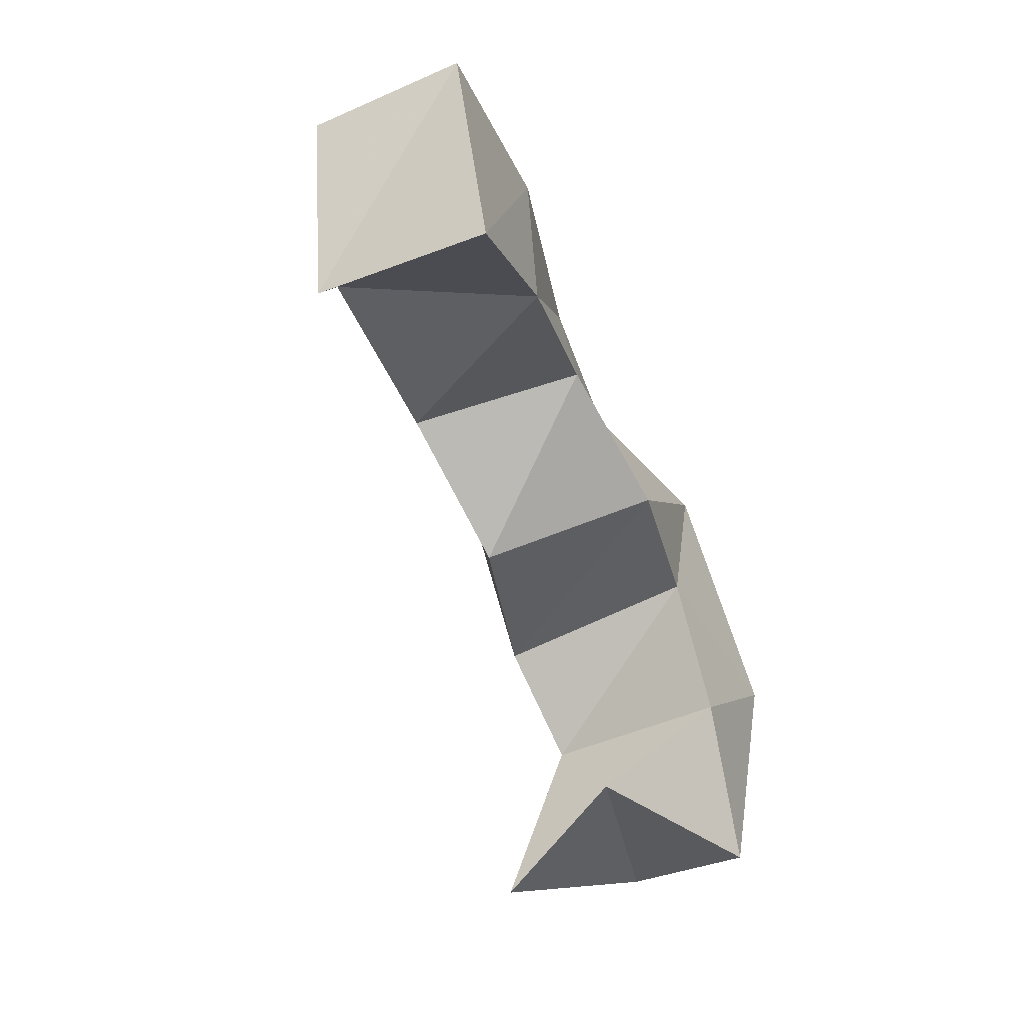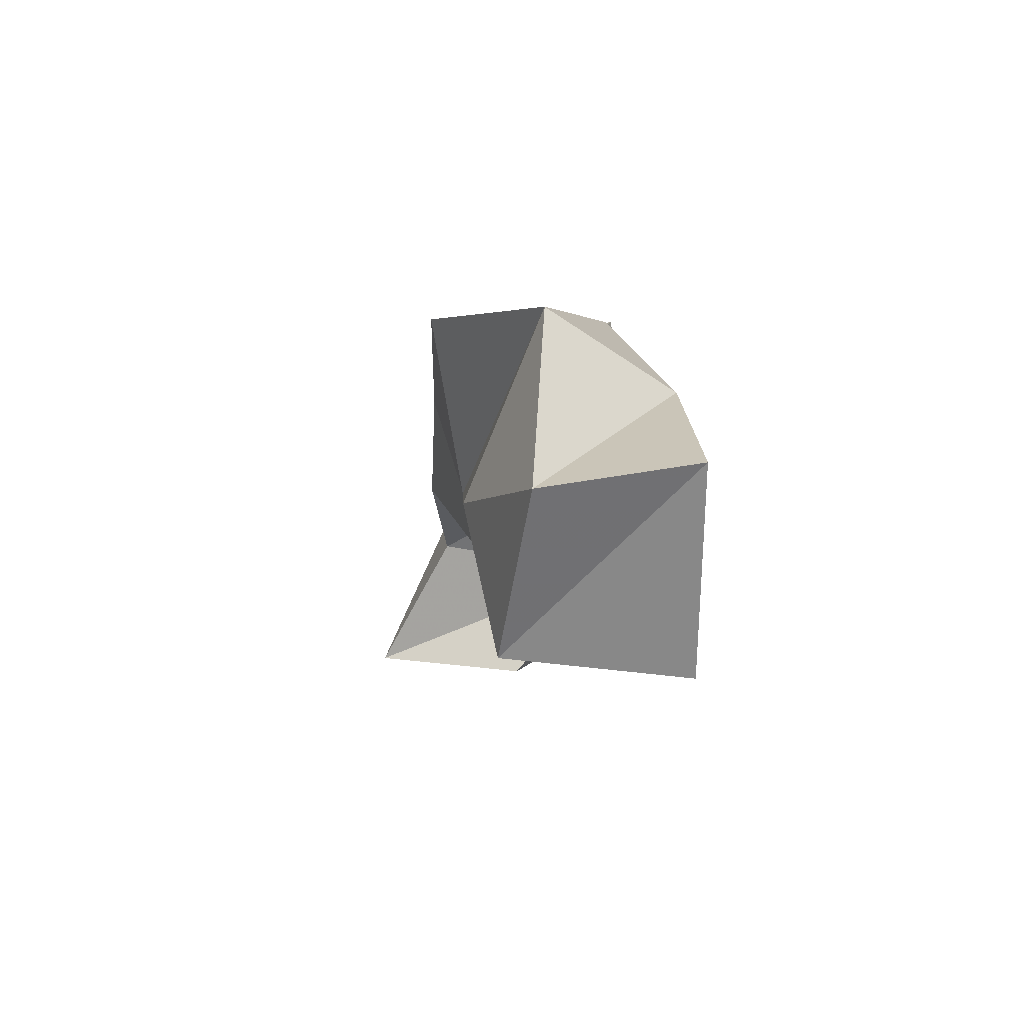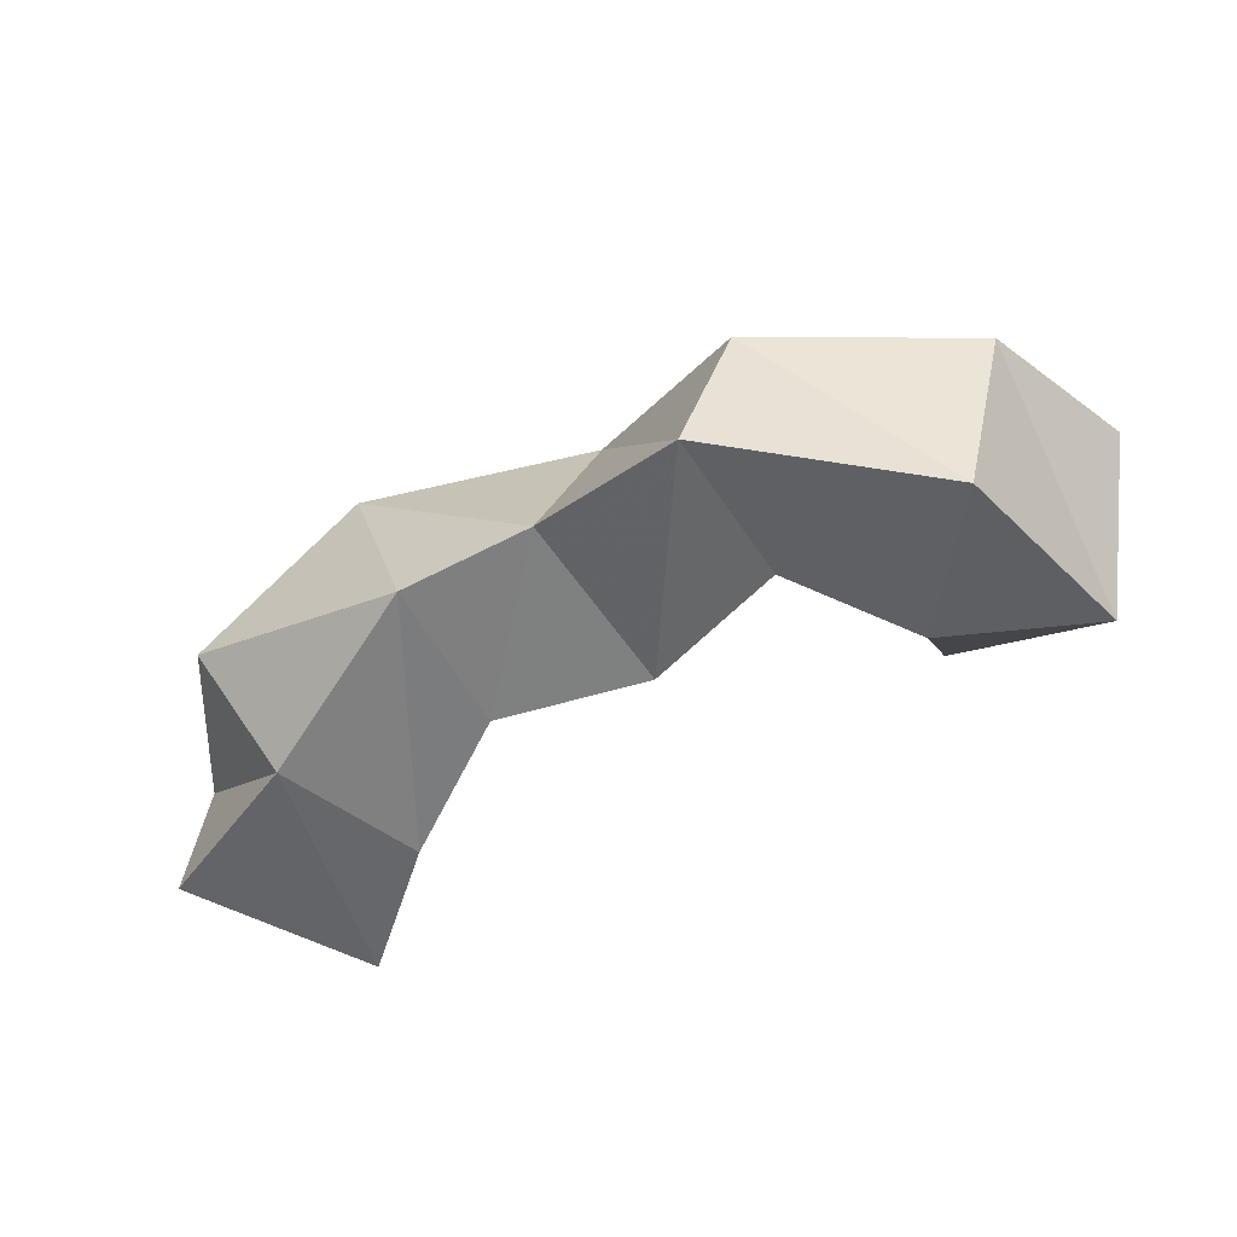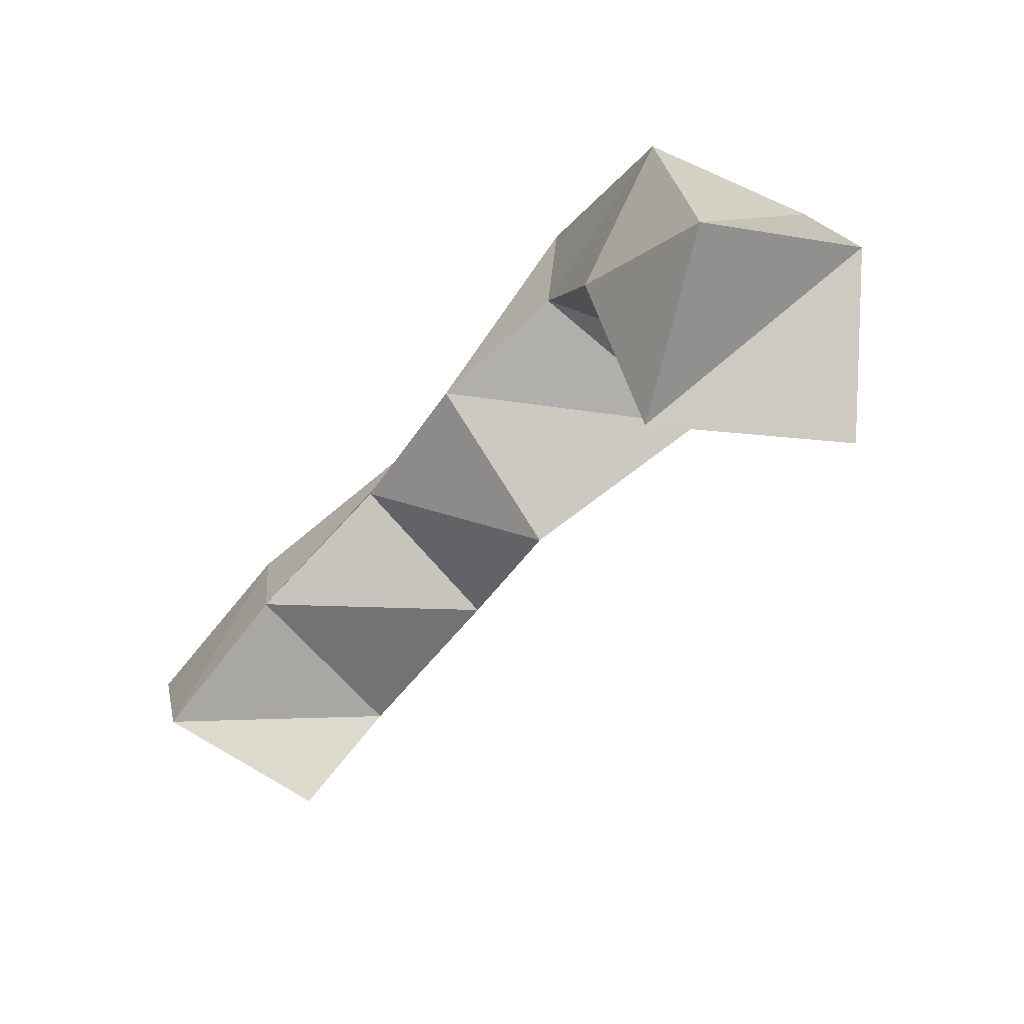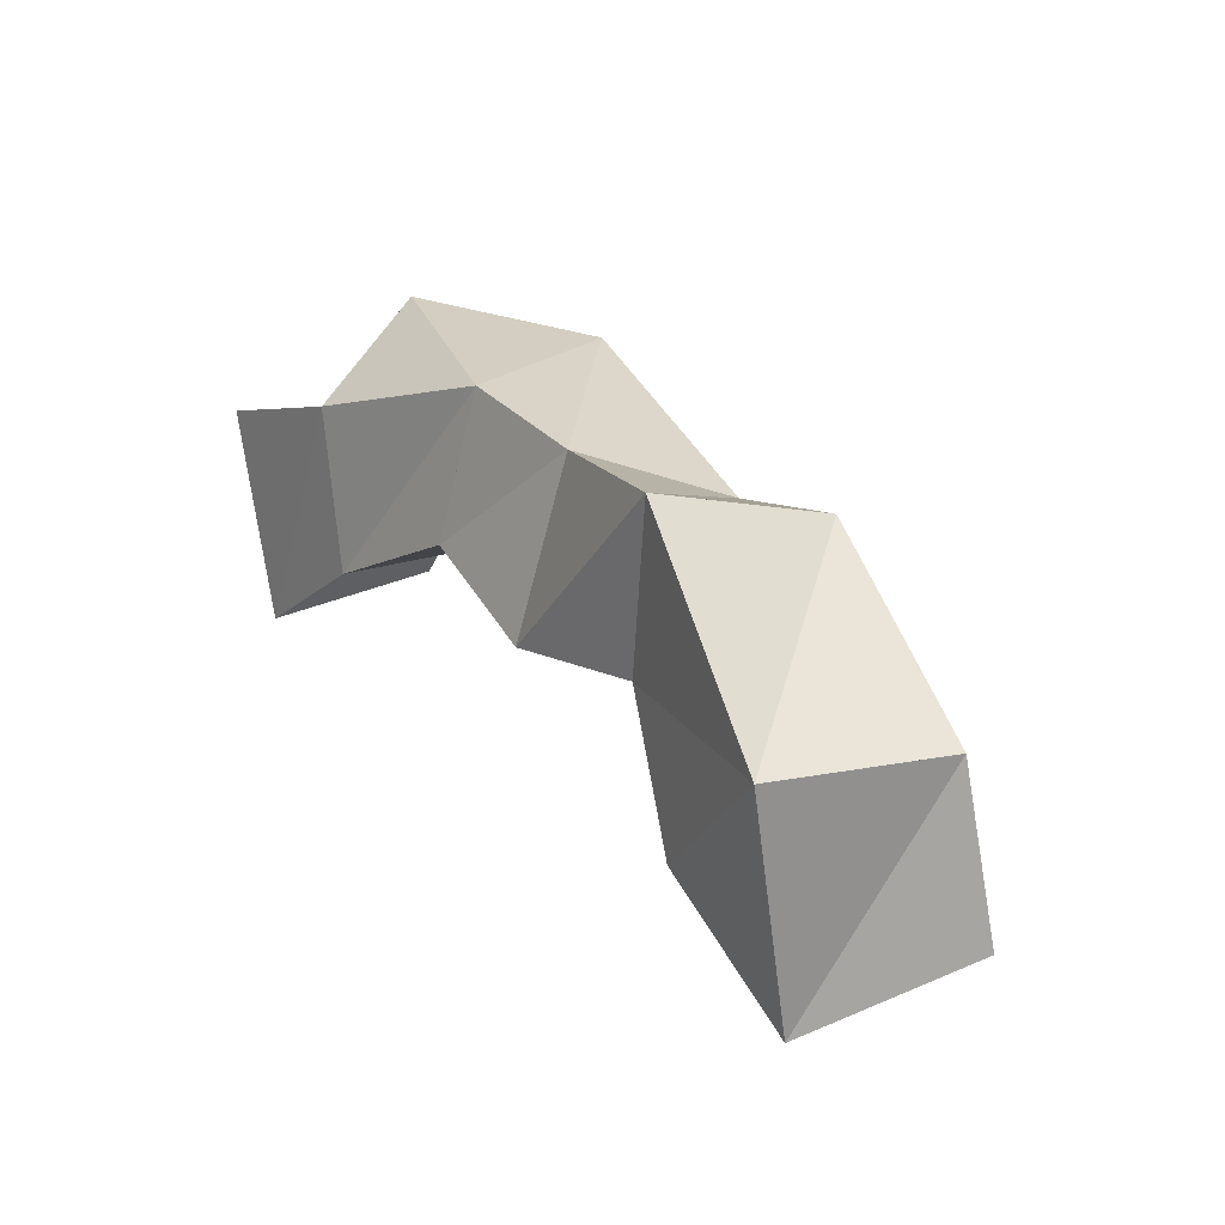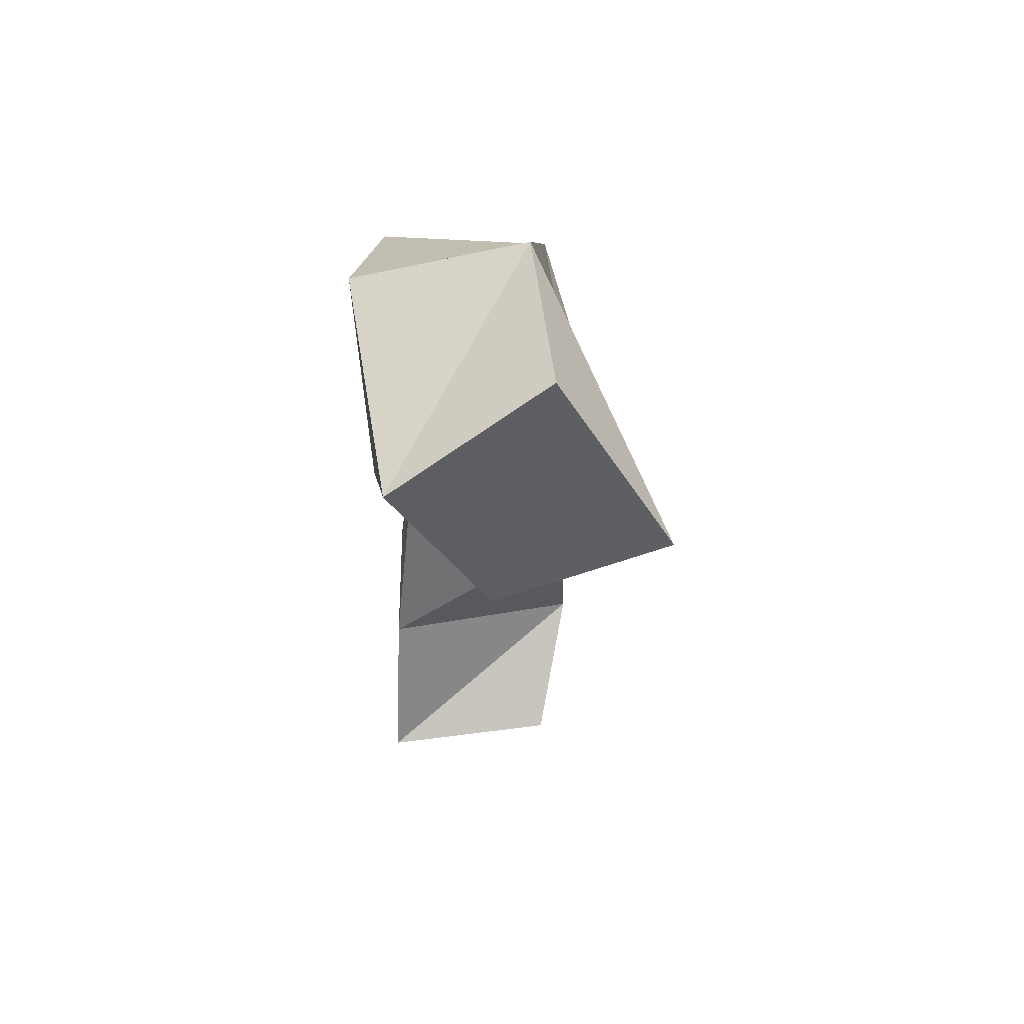
<metadata>
{"format":"obj","ext":"obj","renderer":"f3d","projection":"perspective","resolution":1024,"background":"white","views":[{"elev":-48.7,"azim":-66.5,"up":"+Z"},{"elev":8.3,"azim":-92.8,"up":"+Z"},{"elev":-50.1,"azim":40.6,"up":"+Y"},{"elev":-69.3,"azim":49.7,"up":"+Z"},{"elev":20.1,"azim":55.2,"up":"+Z"},{"elev":-31.2,"azim":90.6,"up":"+Z"}]}
</metadata>
<code>
v 0.356 0.1351 0.3228
v 0.3877 0.1789 0.3206
v 0.404 0.1107 0.3243
v 0.4244 0.1508 0.3421
v 0.3687 0.105 0.3536
v 0.3786 0.1574 0.361
v 0.4048 0.1 0.3878
v 0.4182 0.1452 0.3881
v 0.3522 0.1072 0.3911
v 0.3533 0.1626 0.3836
v 0.3608 0.1043 0.4372
v 0.3698 0.1492 0.4267
v 0.3128 0.1019 0.3879
v 0.3006 0.1479 0.3705
v 0.314 0.1159 0.4336
v 0.3189 0.162 0.4151
v 0.2702 0.1069 0.4004
v 0.2638 0.1547 0.3946
v 0.2771 0.1143 0.4411
v 0.2592 0.1632 0.4427
v 0.2287 0.1019 0.382
v 0.2145 0.1558 0.3988
v 0.2218 0.1015 0.4257
v 0.2097 0.1358 0.448
v 0.1912 0.1 0.3587
v 0.1937 0.148 0.3638
v 0.1726 0.1006 0.4138
v 0.1718 0.141 0.4081
f 1 2 4
f 3 1 4
f 2 6 8
f 4 2 8
f 6 5 7
f 8 6 7
f 5 1 3
f 7 5 3
f 8 7 3
f 4 8 3
f 2 1 5
f 6 2 5
f 5 6 8
f 7 5 8
f 6 10 12
f 8 6 12
f 10 9 11
f 12 10 11
f 9 5 7
f 11 9 7
f 12 11 7
f 8 12 7
f 6 5 9
f 10 6 9
f 9 10 12
f 11 9 12
f 10 14 16
f 12 10 16
f 14 13 15
f 16 14 15
f 13 9 11
f 15 13 11
f 16 15 11
f 12 16 11
f 10 9 13
f 14 10 13
f 13 14 16
f 15 13 16
f 14 18 20
f 16 14 20
f 18 17 19
f 20 18 19
f 17 13 15
f 19 17 15
f 20 19 15
f 16 20 15
f 14 13 17
f 18 14 17
f 17 18 20
f 19 17 20
f 18 22 24
f 20 18 24
f 22 21 23
f 24 22 23
f 21 17 19
f 23 21 19
f 24 23 19
f 20 24 19
f 18 17 21
f 22 18 21
f 21 22 24
f 23 21 24
f 22 26 28
f 24 22 28
f 26 25 27
f 28 26 27
f 25 21 23
f 27 25 23
f 28 27 23
f 24 28 23
f 22 21 25
f 26 22 25

</code>
